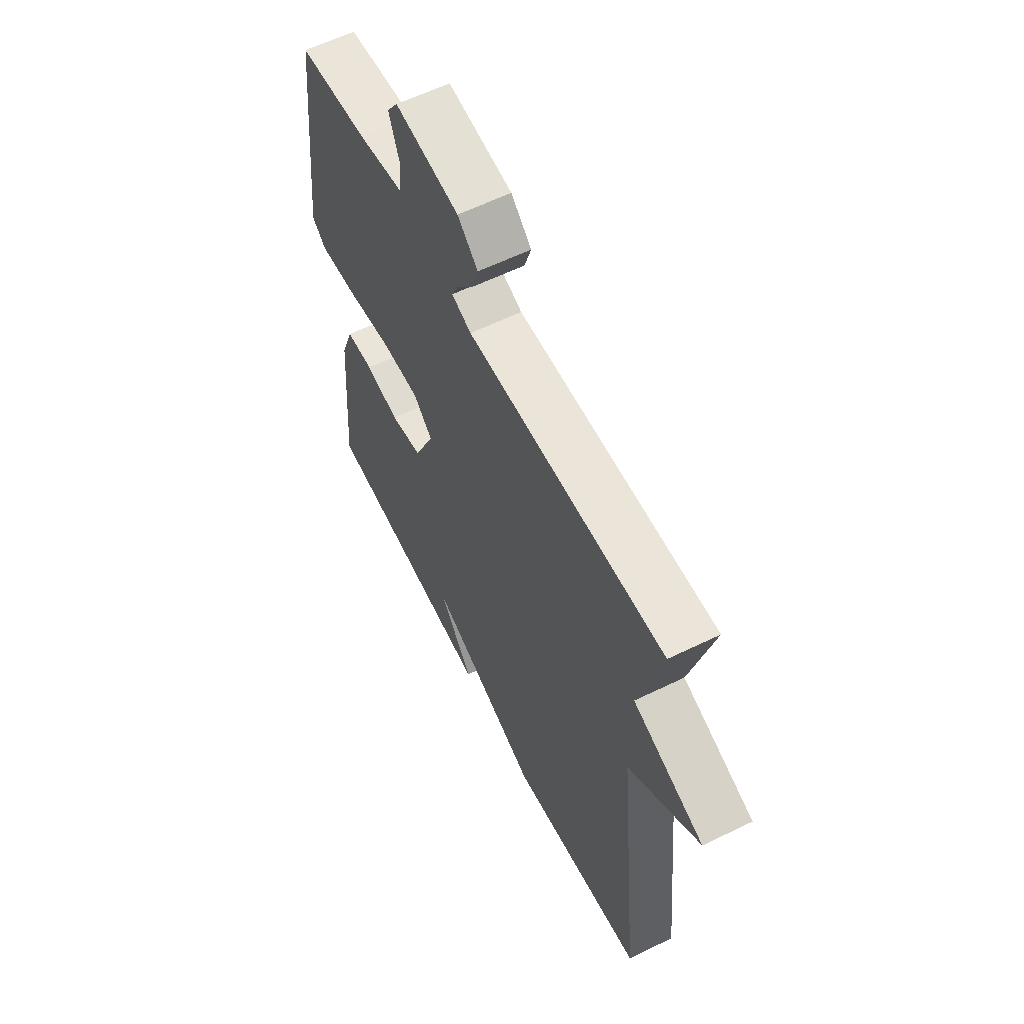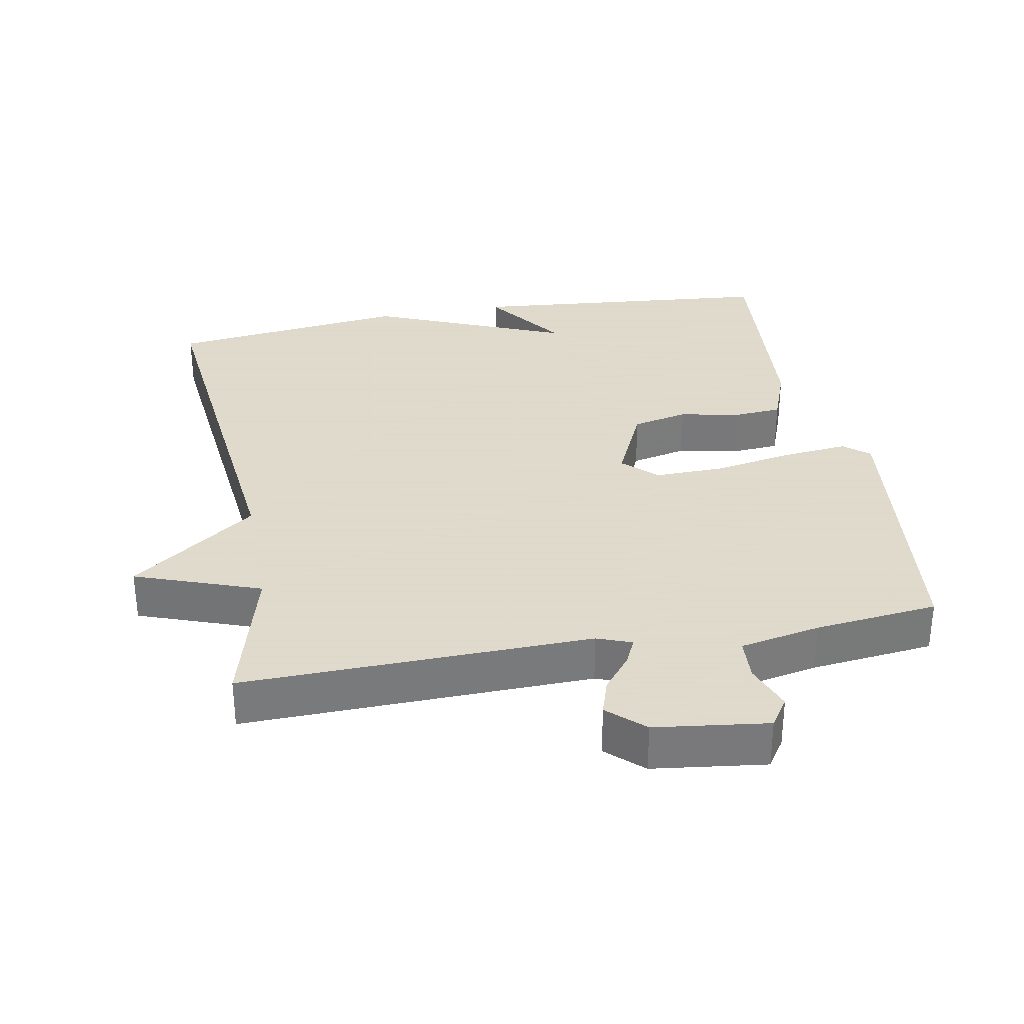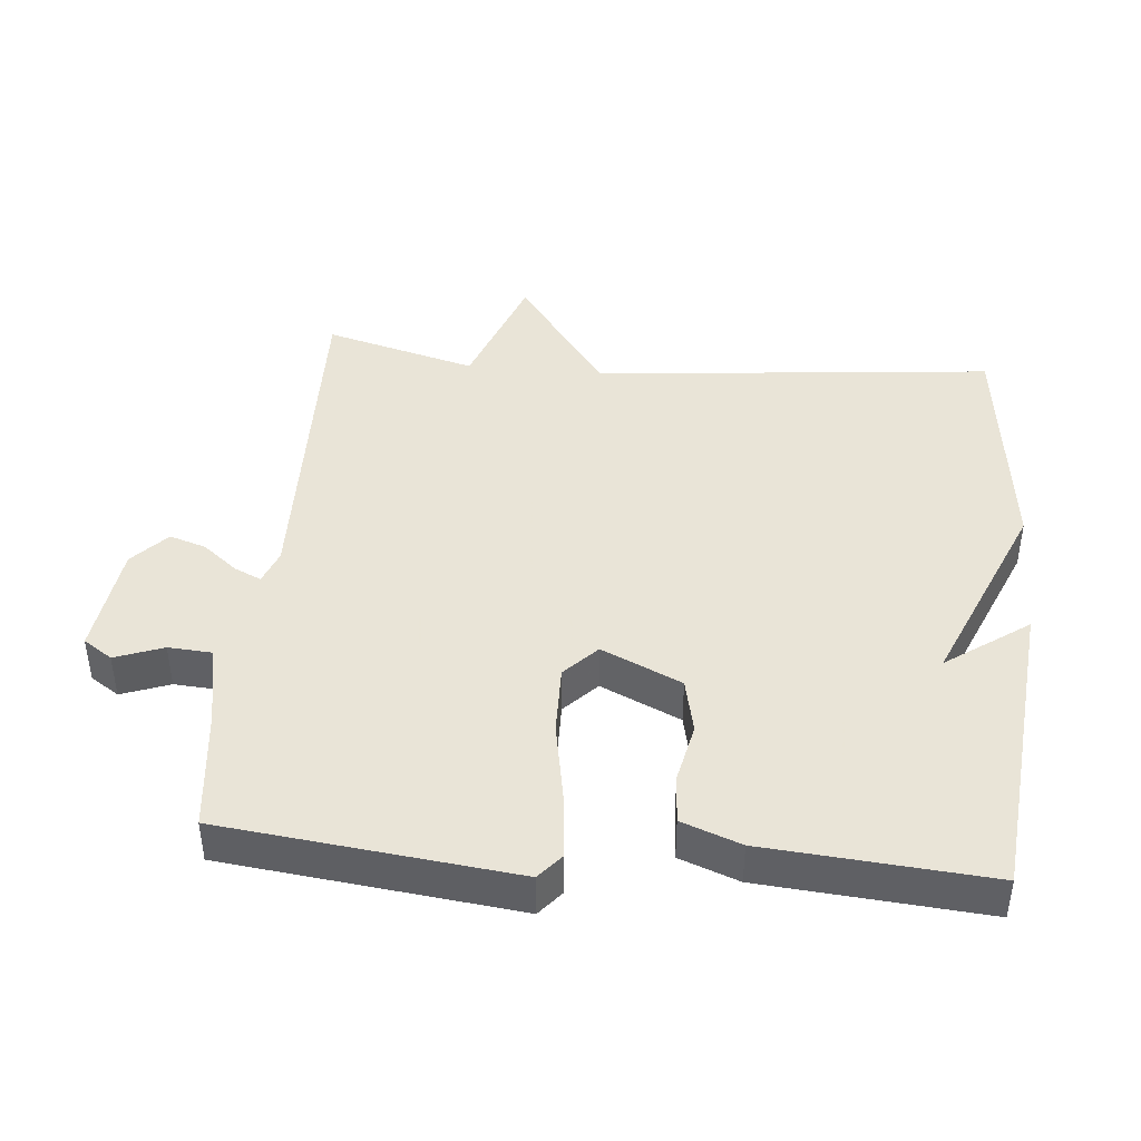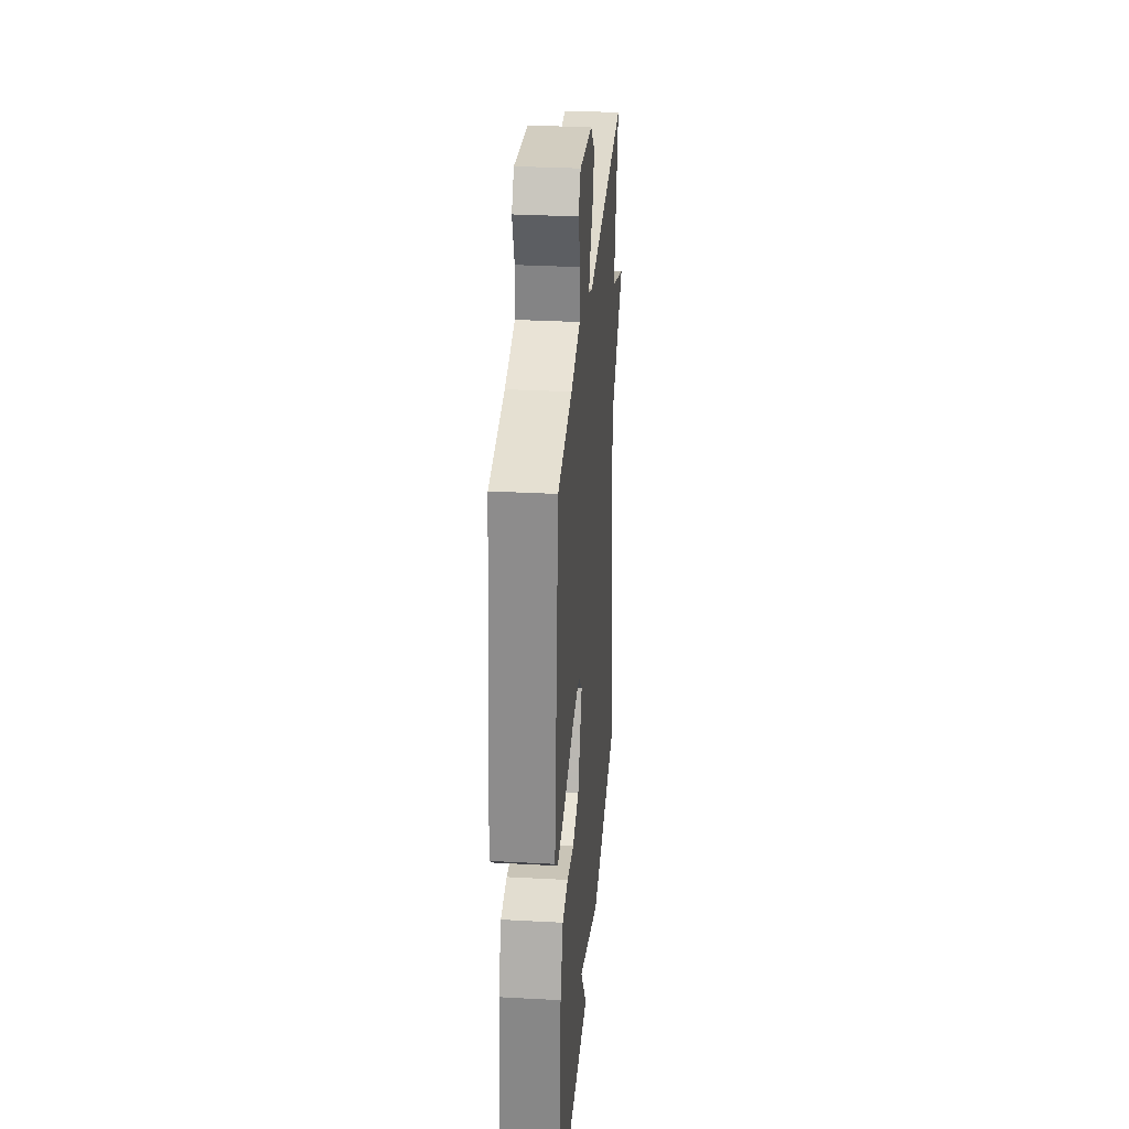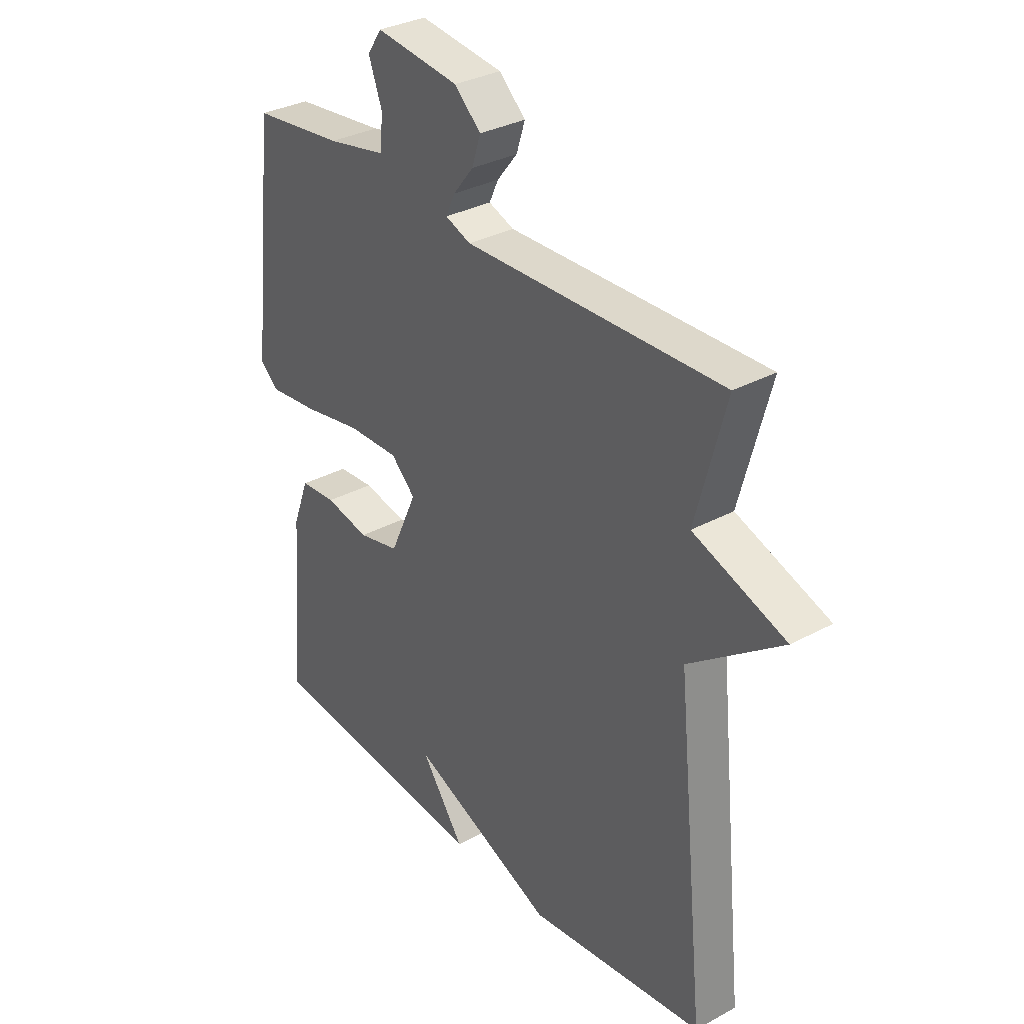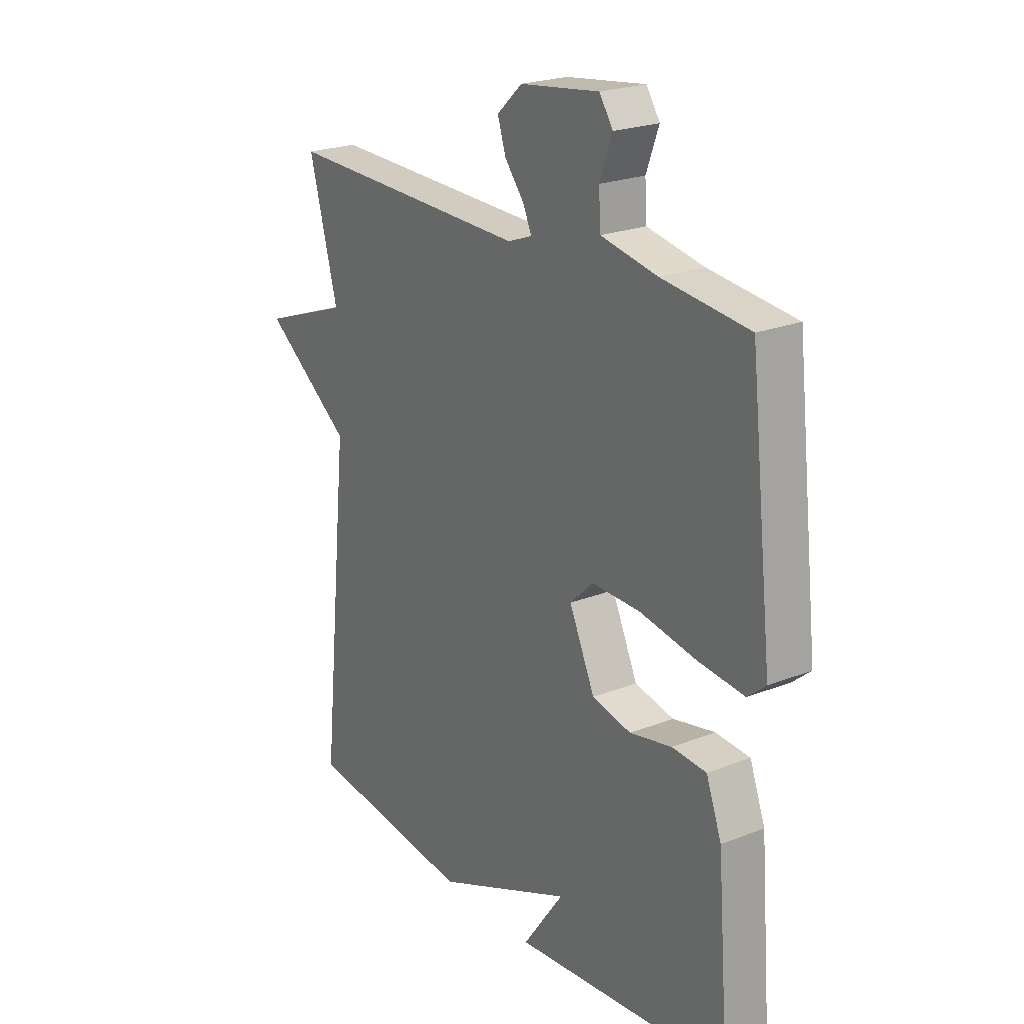
<metadata>
{"format":"obj","ext":"obj","renderer":"f3d","projection":"perspective","resolution":1024,"background":"white","views":[{"elev":60.1,"azim":-116.6,"up":"+Z"},{"elev":32.4,"azim":-10.5,"up":"+Y"},{"elev":42.8,"azim":95.3,"up":"+Y"},{"elev":31.5,"azim":94.4,"up":"+Z"},{"elev":32.4,"azim":-127.1,"up":"+Z"},{"elev":22.6,"azim":55.7,"up":"+Z"}]}
</metadata>
<code>
v -0.5 0.07 -0.5
v -0.441 0.07 0.08
v -0.623 0.07 0.214
v -0.441 0.07 0.28
v -0.5 0.07 0.5
v 0.007 0.07 0.488
v 0.057 0.07 0.507
v 0.039 0.07 0.546
v -0.001 0.07 0.596
v -0.018 0.07 0.649
v 0.034 0.07 0.697
v 0.198 0.07 0.718
v 0.226 0.07 0.676
v 0.2 0.07 0.606
v 0.204 0.07 0.543
v 0.321 0.07 0.52
v 0.5 0.07 0.5
v 0.548 0.07 0.076
v 0.511 0.07 0.045
v 0.415 0.07 0.055
v 0.299 0.07 0.076
v 0.198 0.07 0.078
v 0.15 0.07 0.032
v 0.203 0.07 -0.084
v 0.284 0.07 -0.102
v 0.371 0.07 -0.084
v 0.442 0.07 -0.089
v 0.474 0.07 -0.175
v 0.5 0.07 -0.5
v 0.049 0.07 -0.542
v 0.134 0.07 -0.423
v -0.151 0.07 -0.542
v -0.5 0 -0.5
v -0.441 0 0.08
v -0.623 0 0.214
v -0.441 0 0.28
v -0.5 0 0.5
v 0.007 0 0.488
v 0.057 0 0.507
v 0.039 0 0.546
v -0.001 0 0.596
v -0.018 0 0.649
v 0.034 0 0.697
v 0.198 0 0.718
v 0.226 0 0.676
v 0.2 0 0.606
v 0.204 0 0.543
v 0.321 0 0.52
v 0.5 0 0.5
v 0.548 0 0.076
v 0.511 0 0.045
v 0.415 0 0.055
v 0.299 0 0.076
v 0.198 0 0.078
v 0.15 0 0.032
v 0.203 0 -0.084
v 0.284 0 -0.102
v 0.371 0 -0.084
v 0.442 0 -0.089
v 0.474 0 -0.175
v 0.5 0 -0.5
v 0.049 0 -0.542
v 0.134 0 -0.423
v -0.151 0 -0.542
f 31 32 1 2
f 29 30 31
f 28 29 31
f 27 28 31
f 25 26 27 31
f 24 25 31
f 23 24 31 2
f 2 3 4
f 23 2 4
f 22 23 4
f 4 5 6
f 22 4 6
f 21 22 6
f 21 6 7
f 20 21 7
f 19 20 7
f 18 19 7
f 17 18 7
f 16 17 7
f 15 16 7 8
f 9 10 11
f 8 9 11
f 15 8 11
f 14 15 11
f 11 12 13 14
f 34 33 64 63
f 63 62 61
f 63 61 60
f 63 60 59
f 63 59 58 57
f 63 57 56
f 34 63 56 55
f 36 35 34
f 36 34 55
f 36 55 54
f 38 37 36
f 38 36 54
f 38 54 53
f 39 38 53
f 39 53 52
f 39 52 51
f 39 51 50
f 39 50 49
f 39 49 48
f 40 39 48 47
f 43 42 41
f 43 41 40
f 43 40 47
f 43 47 46
f 46 45 44 43
f 1 33 34 2
f 2 34 35 3
f 3 35 36 4
f 4 36 37 5
f 5 37 38 6
f 6 38 39 7
f 7 39 40 8
f 8 40 41 9
f 9 41 42 10
f 10 42 43 11
f 11 43 44 12
f 12 44 45 13
f 13 45 46 14
f 14 46 47 15
f 15 47 48 16
f 16 48 49 17
f 17 49 50 18
f 18 50 51 19
f 19 51 52 20
f 20 52 53 21
f 21 53 54 22
f 22 54 55 23
f 23 55 56 24
f 24 56 57 25
f 25 57 58 26
f 26 58 59 27
f 27 59 60 28
f 28 60 61 29
f 29 61 62 30
f 30 62 63 31
f 31 63 64 32
f 32 64 33 1

</code>
